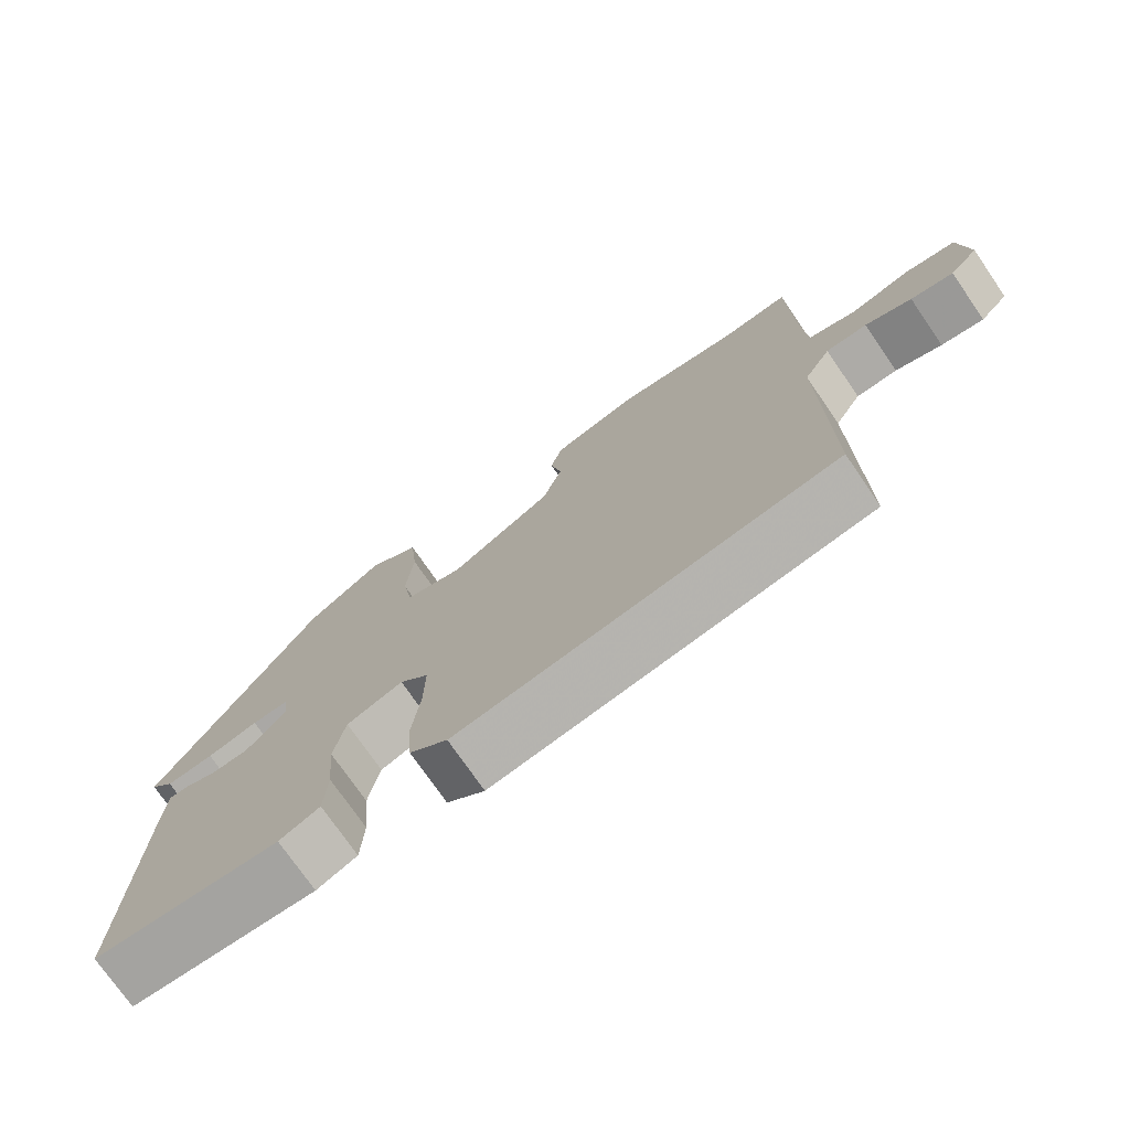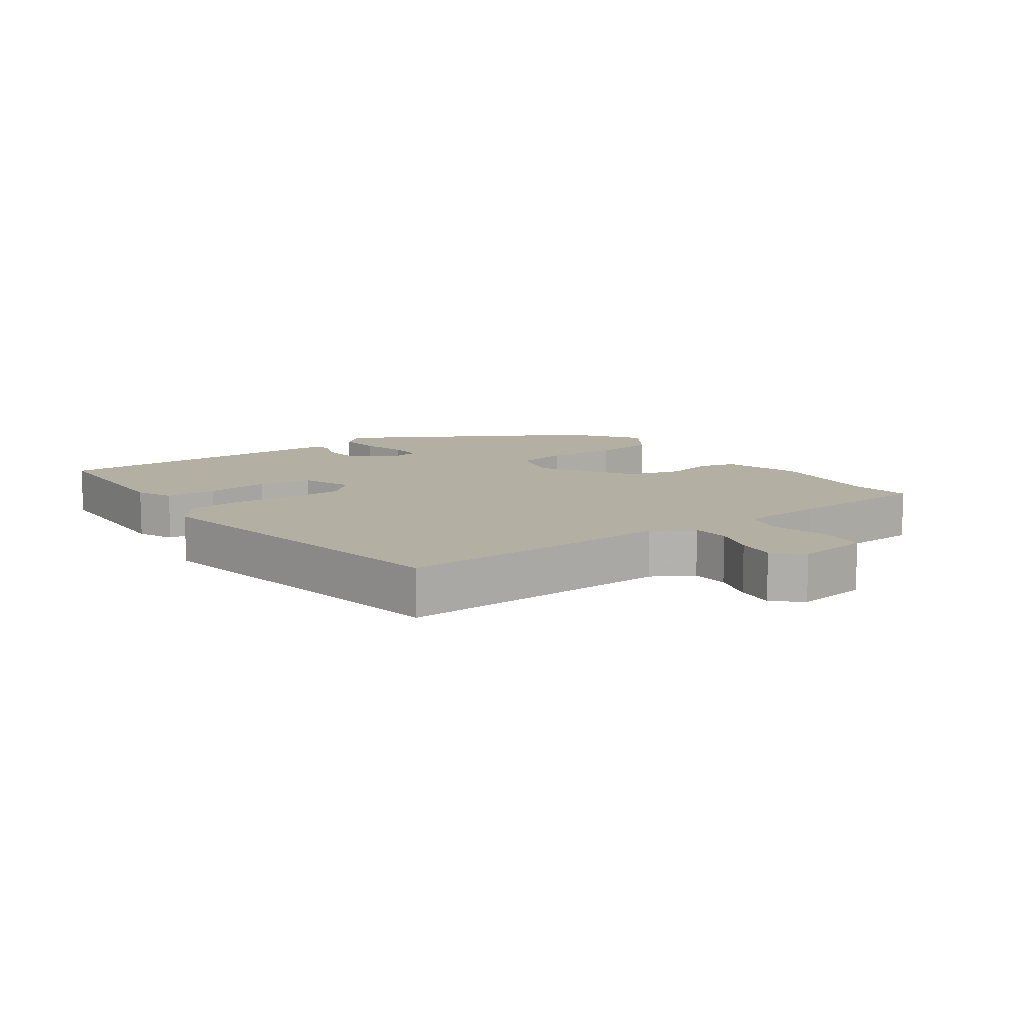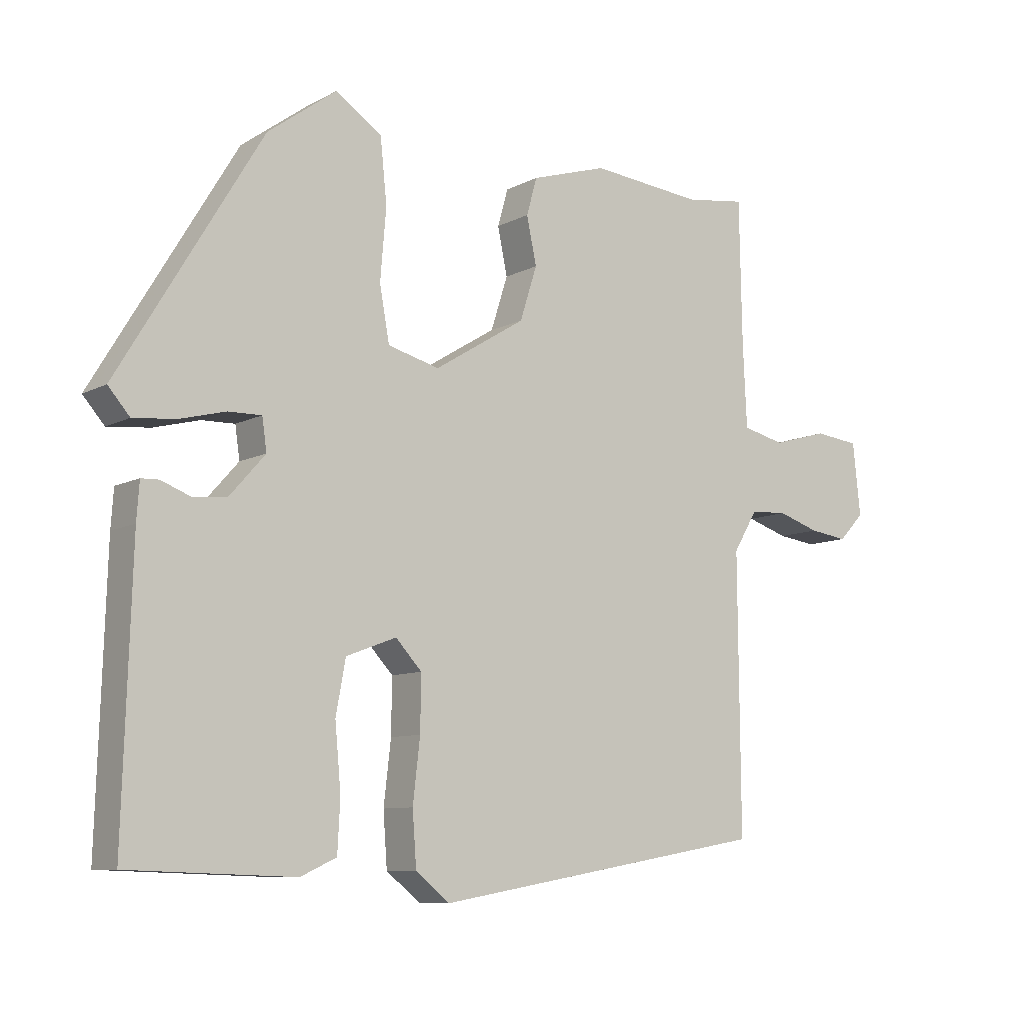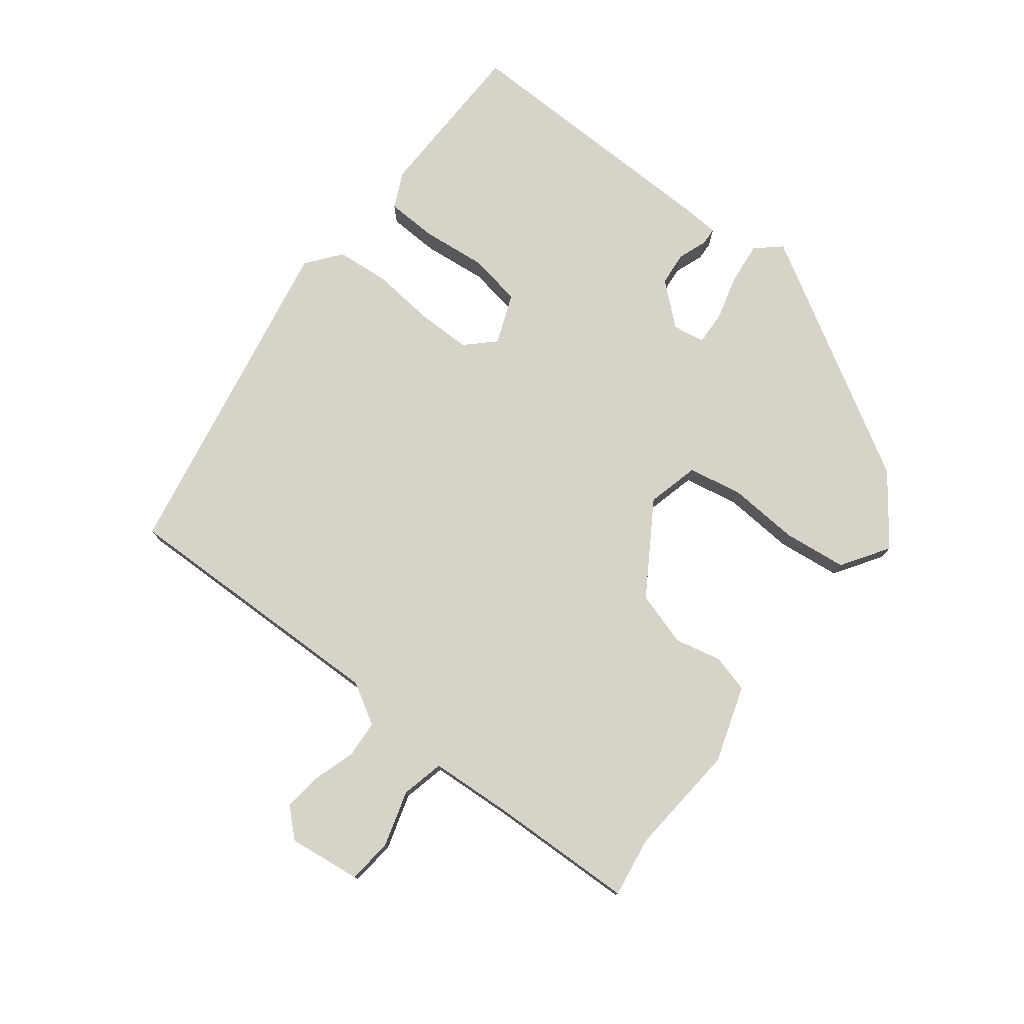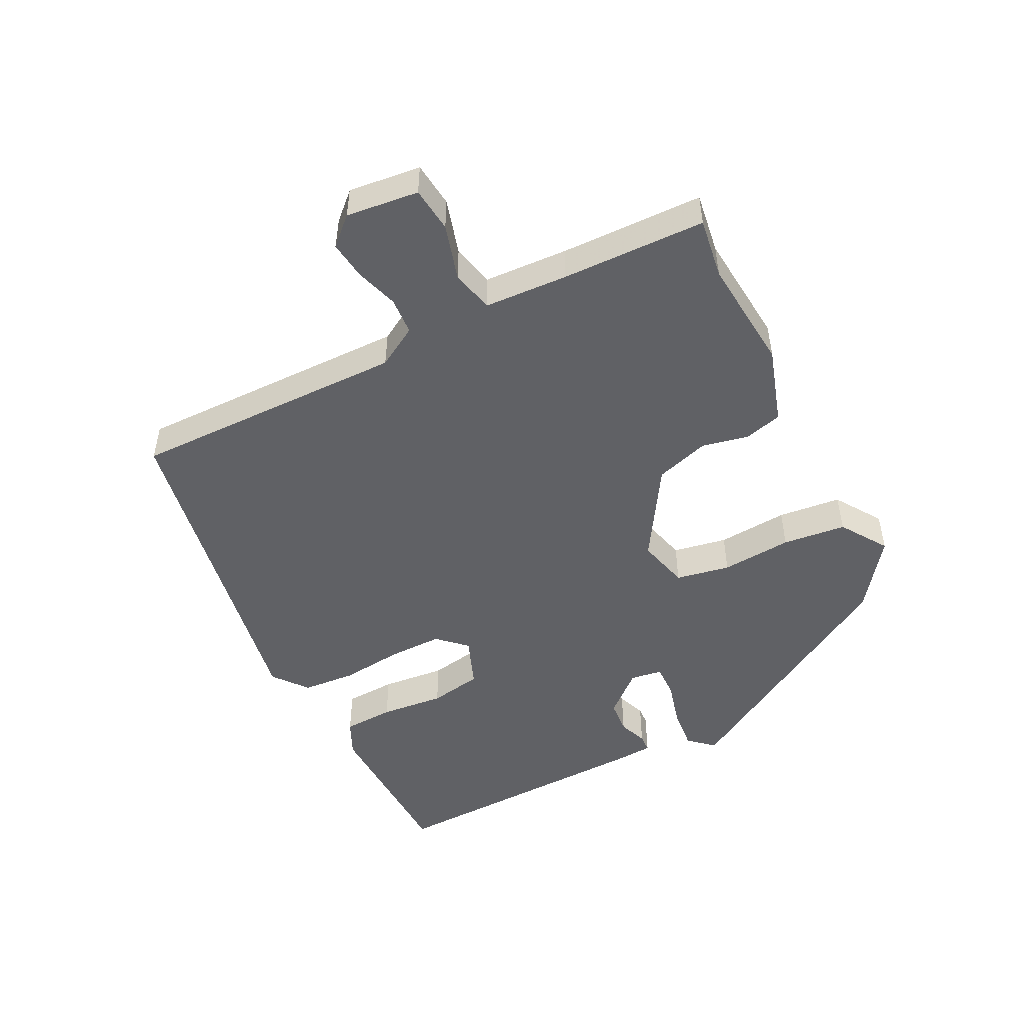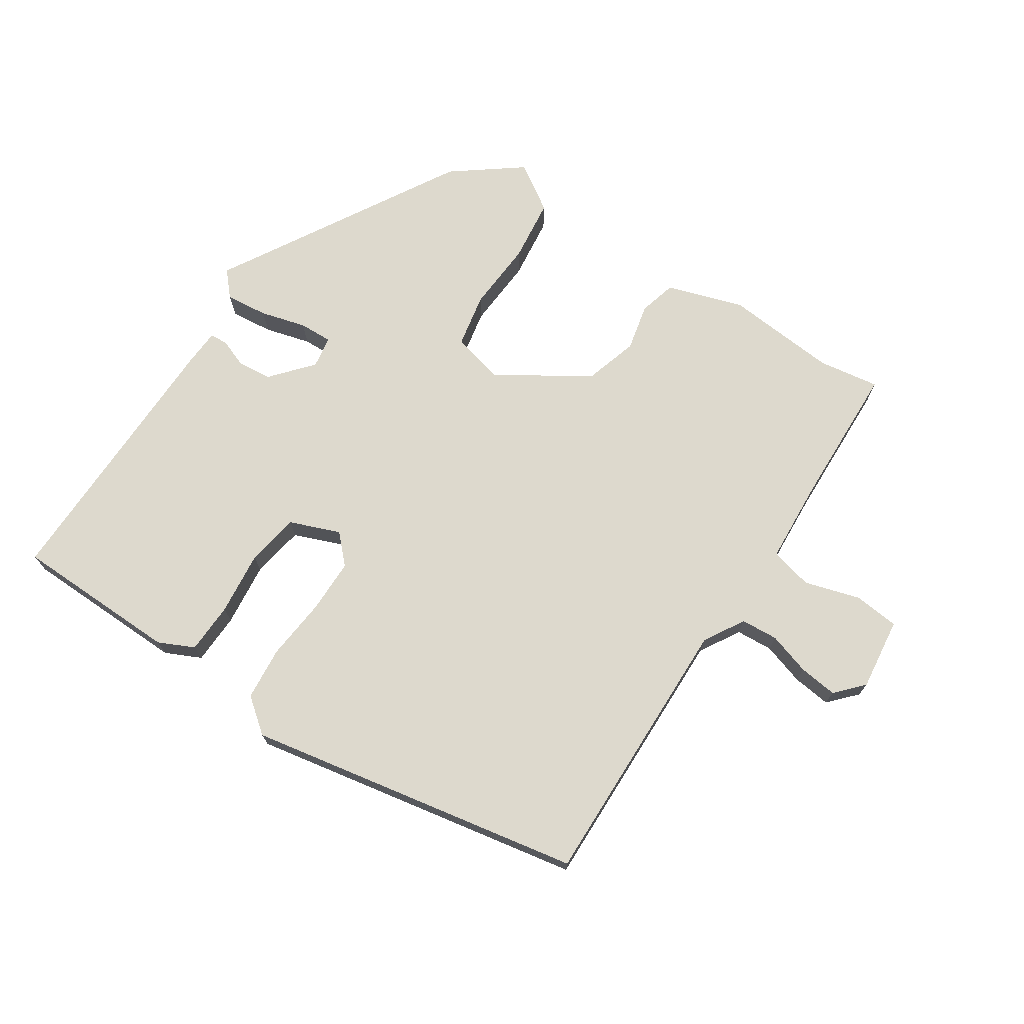
<metadata>
{"format":"obj","ext":"obj","renderer":"f3d","projection":"perspective","resolution":1024,"background":"white","views":[{"elev":-74.4,"azim":-145.5,"up":"+Z"},{"elev":11.1,"azim":-126.3,"up":"+Y"},{"elev":-8.9,"azim":143.9,"up":"+Z"},{"elev":77.1,"azim":-53.1,"up":"+Y"},{"elev":-49.5,"azim":-63.6,"up":"+Y"},{"elev":71.9,"azim":-147.5,"up":"+Y"}]}
</metadata>
<code>
v -0.506 0.07 -0.453
v -0.503 0.07 -0.032
v -0.54 0.07 0.03
v -0.597 0.07 0.033
v -0.661 0.07 0.012
v -0.72 0.07 0.004
v -0.759 0.07 0.045
v -0.747 0.07 0.156
v -0.678 0.07 0.164
v -0.593 0.07 0.14
v -0.528 0.07 0.156
v -0.522 0.07 0.284
v -0.518 0.07 0.503
v -0.425 0.07 0.49
v -0.253 0.07 0.507
v -0.136 0.07 0.471
v -0.12 0.07 0.414
v -0.135 0.07 0.342
v -0.109 0.07 0.26
v 0.031 0.07 0.174
v 0.11 0.07 0.195
v 0.125 0.07 0.278
v 0.116 0.07 0.386
v 0.126 0.07 0.483
v 0.197 0.07 0.531
v 0.302 0.07 0.454
v 0.521 0.07 0.09
v 0.488 0.07 0.052
v 0.423 0.07 0.058
v 0.353 0.07 0.076
v 0.302 0.07 0.077
v 0.295 0.07 0.028
v 0.35 0.07 -0.034
v 0.402 0.07 -0.038
v 0.446 0.07 -0.021
v 0.473 0.07 -0.022
v 0.477 0.07 -0.079
v 0.49 0.07 -0.498
v 0.237 0.07 -0.507
v 0.182 0.07 -0.482
v 0.178 0.07 -0.404
v 0.187 0.07 -0.306
v 0.172 0.07 -0.225
v 0.095 0.07 -0.196
v 0.055 0.07 -0.239
v 0.056 0.07 -0.322
v 0.067 0.07 -0.417
v 0.061 0.07 -0.499
v 0.009 0.07 -0.541
v -0.506 0 -0.453
v -0.503 0 -0.032
v -0.54 0 0.03
v -0.597 0 0.033
v -0.661 0 0.012
v -0.72 0 0.004
v -0.759 0 0.045
v -0.747 0 0.156
v -0.678 0 0.164
v -0.593 0 0.14
v -0.528 0 0.156
v -0.522 0 0.284
v -0.518 0 0.503
v -0.425 0 0.49
v -0.253 0 0.507
v -0.136 0 0.471
v -0.12 0 0.414
v -0.135 0 0.342
v -0.109 0 0.26
v 0.031 0 0.174
v 0.11 0 0.195
v 0.125 0 0.278
v 0.116 0 0.386
v 0.126 0 0.483
v 0.197 0 0.531
v 0.302 0 0.454
v 0.521 0 0.09
v 0.488 0 0.052
v 0.423 0 0.058
v 0.353 0 0.076
v 0.302 0 0.077
v 0.295 0 0.028
v 0.35 0 -0.034
v 0.402 0 -0.038
v 0.446 0 -0.021
v 0.473 0 -0.022
v 0.477 0 -0.079
v 0.49 0 -0.498
v 0.237 0 -0.507
v 0.182 0 -0.482
v 0.178 0 -0.404
v 0.187 0 -0.306
v 0.172 0 -0.225
v 0.095 0 -0.196
v 0.055 0 -0.239
v 0.056 0 -0.322
v 0.067 0 -0.417
v 0.061 0 -0.499
v 0.009 0 -0.541
f 46 47 48 49
f 45 46 49 1
f 44 45 1 2
f 39 40 41 42
f 39 42 43
f 38 39 43
f 37 38 43
f 34 35 36 37
f 33 34 37 43
f 32 33 43 44
f 27 28 29 30
f 27 30 31
f 26 27 31
f 22 23 24 25
f 21 22 25 26
f 15 16 17 18
f 14 15 18 19
f 12 13 14 19
f 11 12 19 20
f 7 8 9 10
f 7 10 11 20
f 4 5 6 7
f 3 4 7 20
f 44 2 3 20
f 21 26 31 32
f 20 21 32 44
f 98 97 96 95
f 50 98 95 94
f 51 50 94 93
f 91 90 89 88
f 92 91 88
f 92 88 87
f 92 87 86
f 86 85 84 83
f 92 86 83 82
f 93 92 82 81
f 79 78 77 76
f 80 79 76
f 80 76 75
f 74 73 72 71
f 75 74 71 70
f 67 66 65 64
f 68 67 64 63
f 68 63 62 61
f 69 68 61 60
f 59 58 57 56
f 69 60 59 56
f 56 55 54 53
f 69 56 53 52
f 69 52 51 93
f 81 80 75 70
f 93 81 70 69
f 1 50 51 2
f 2 51 52 3
f 3 52 53 4
f 4 53 54 5
f 5 54 55 6
f 6 55 56 7
f 7 56 57 8
f 8 57 58 9
f 9 58 59 10
f 10 59 60 11
f 11 60 61 12
f 12 61 62 13
f 13 62 63 14
f 14 63 64 15
f 15 64 65 16
f 16 65 66 17
f 17 66 67 18
f 18 67 68 19
f 19 68 69 20
f 20 69 70 21
f 21 70 71 22
f 22 71 72 23
f 23 72 73 24
f 24 73 74 25
f 25 74 75 26
f 26 75 76 27
f 27 76 77 28
f 28 77 78 29
f 29 78 79 30
f 30 79 80 31
f 31 80 81 32
f 32 81 82 33
f 33 82 83 34
f 34 83 84 35
f 35 84 85 36
f 36 85 86 37
f 37 86 87 38
f 38 87 88 39
f 39 88 89 40
f 40 89 90 41
f 41 90 91 42
f 42 91 92 43
f 43 92 93 44
f 44 93 94 45
f 45 94 95 46
f 46 95 96 47
f 47 96 97 48
f 48 97 98 49
f 49 98 50 1

</code>
